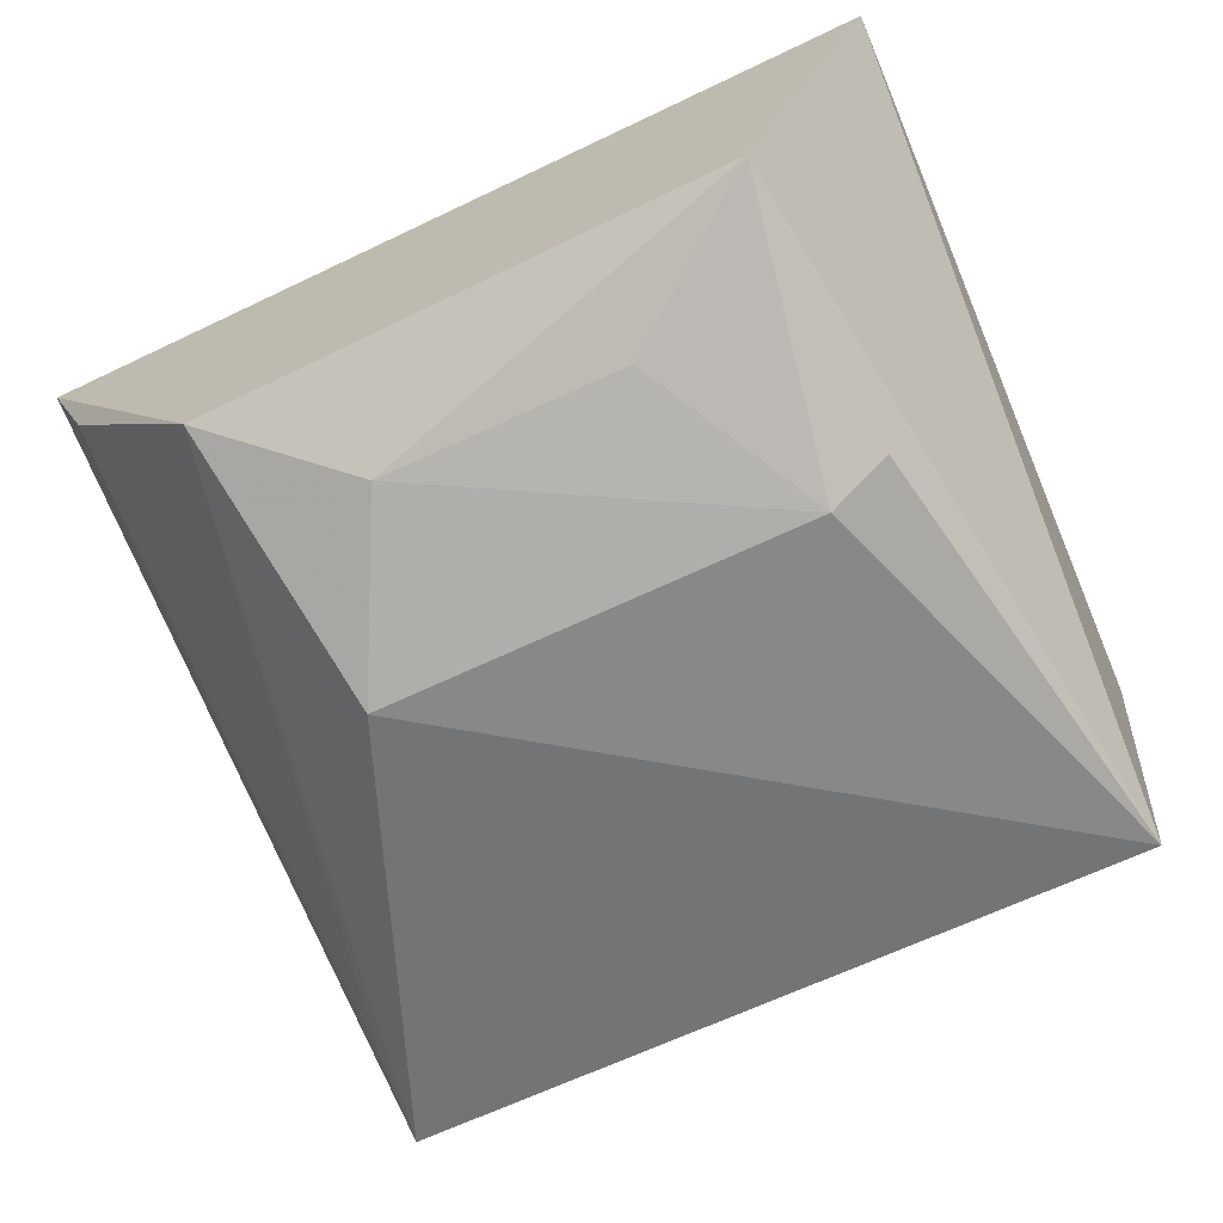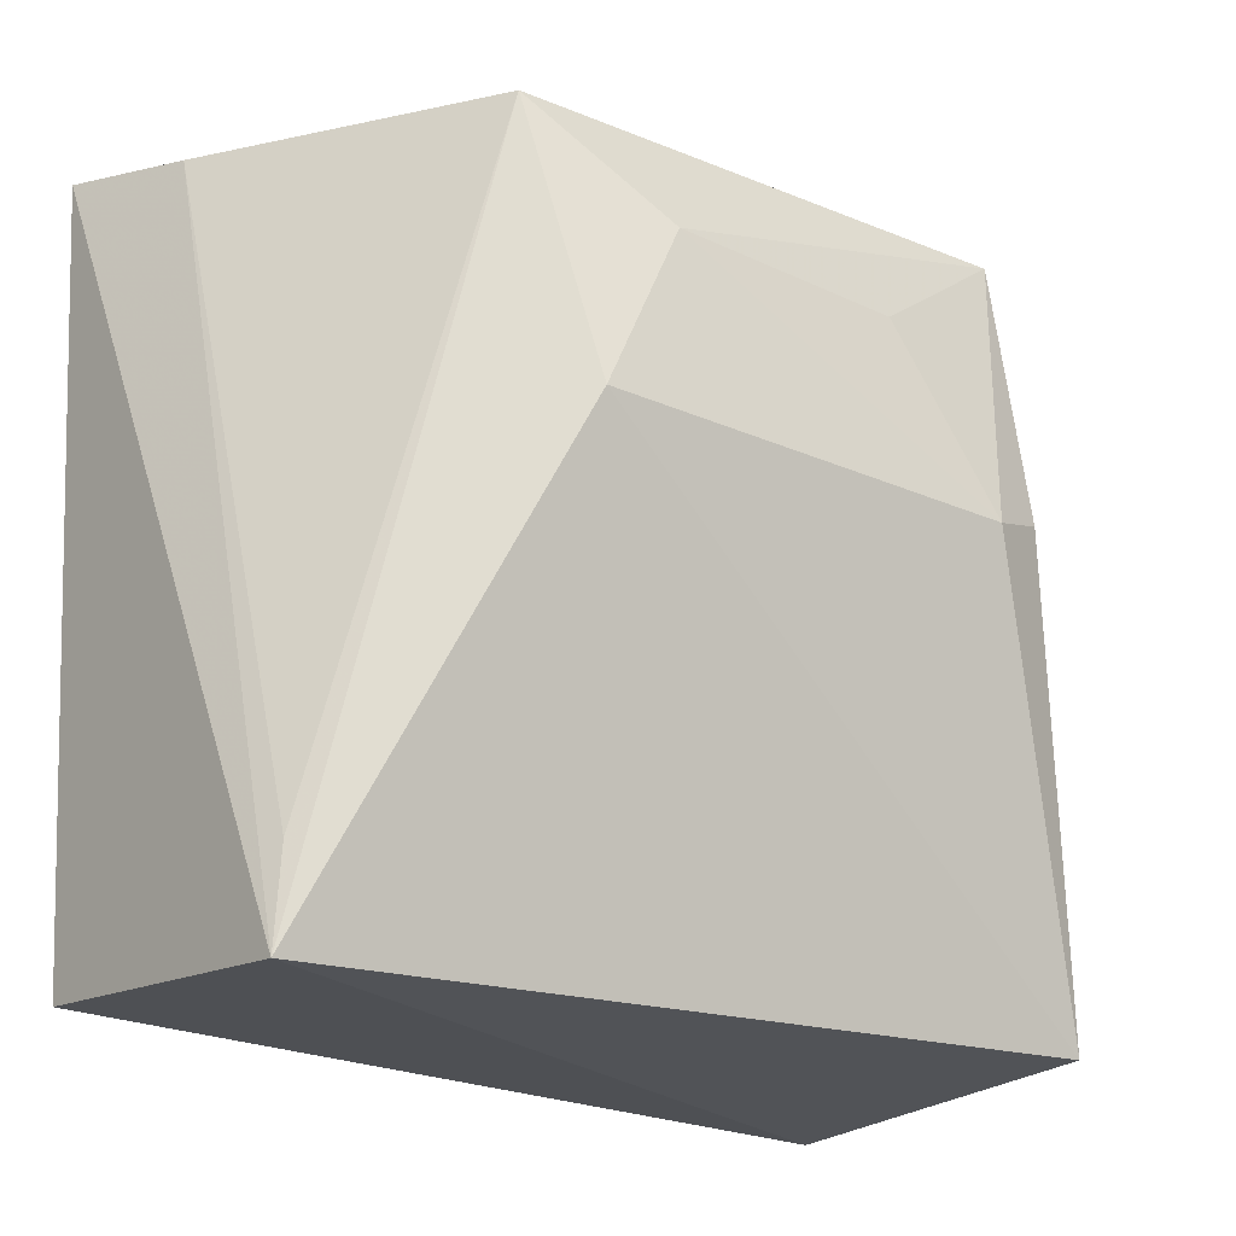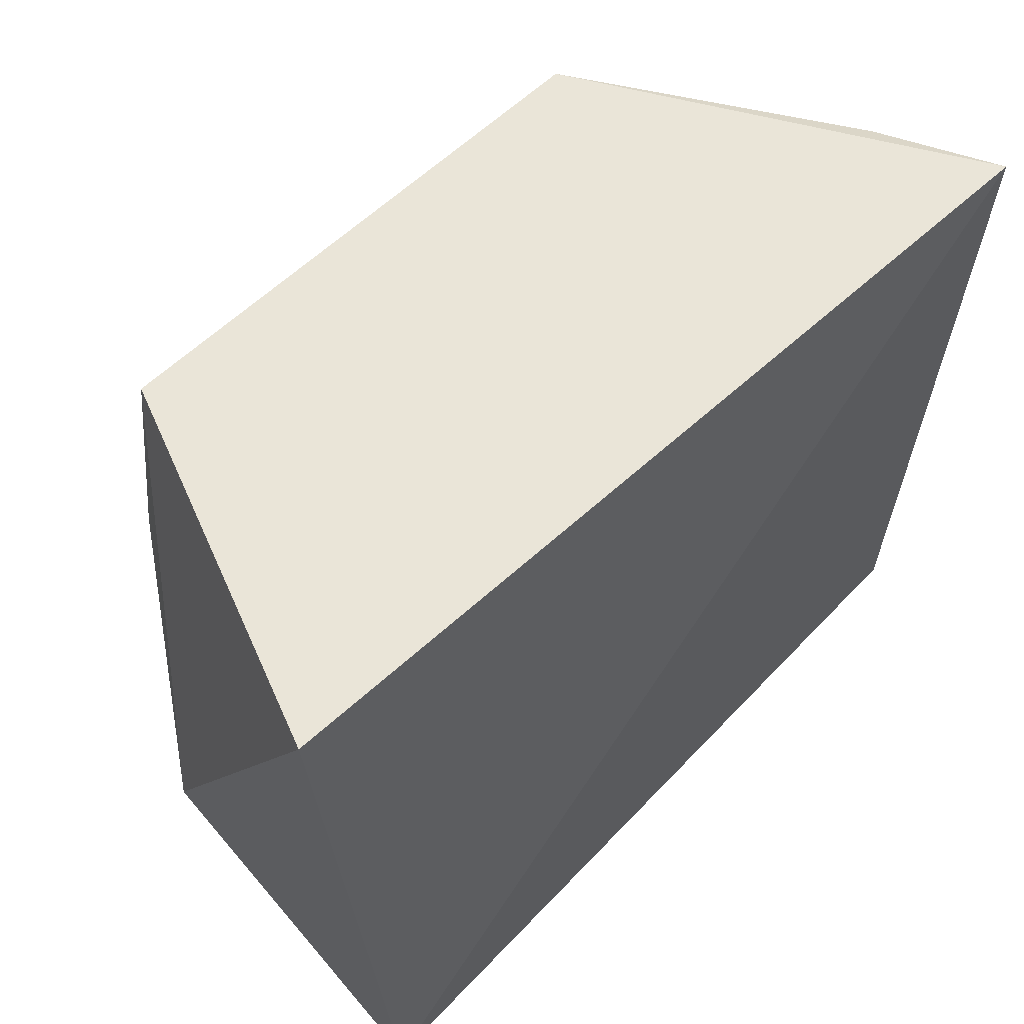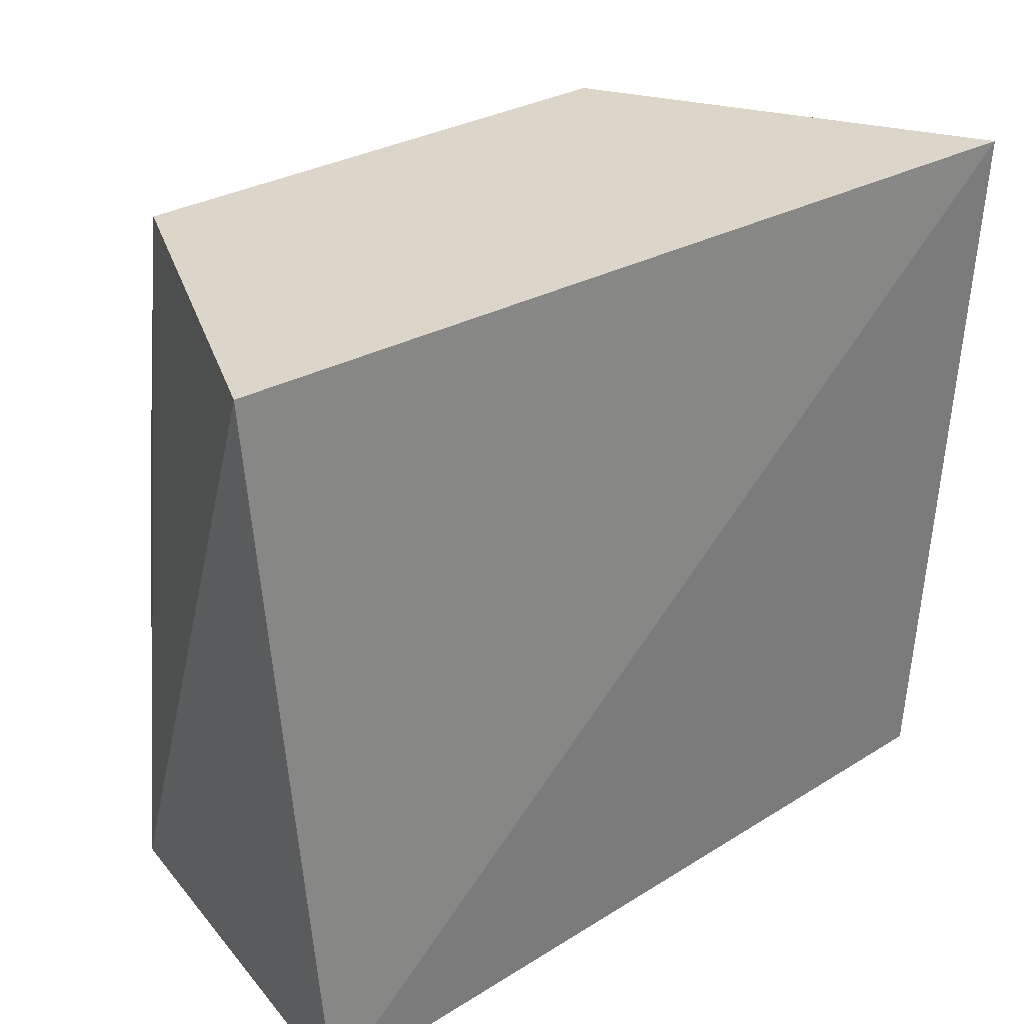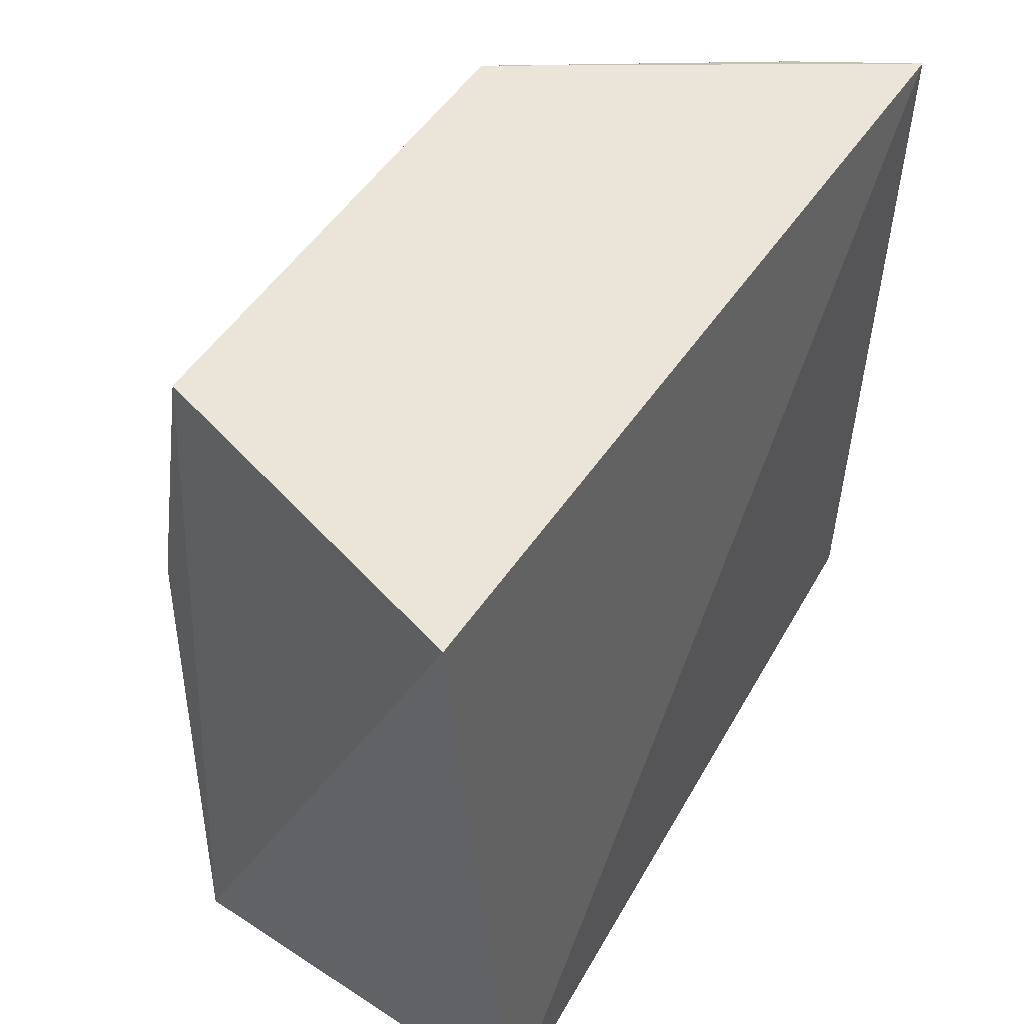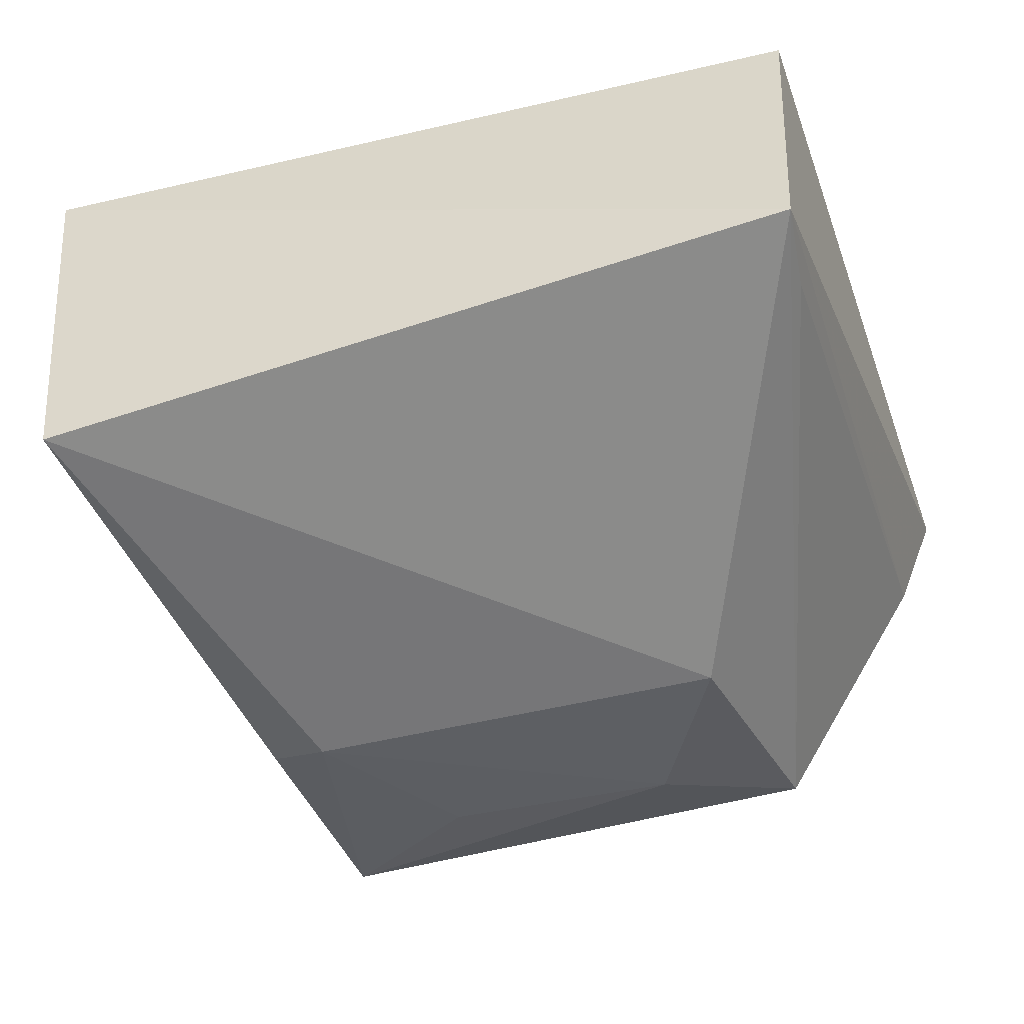
<metadata>
{"format":"obj","ext":"obj","renderer":"f3d","projection":"perspective","resolution":1024,"background":"white","views":[{"elev":-71.9,"azim":25.1,"up":"+Y"},{"elev":-21.1,"azim":-37.7,"up":"+Z"},{"elev":59.6,"azim":134.5,"up":"+Z"},{"elev":32.9,"azim":141.3,"up":"+Z"},{"elev":49.2,"azim":119.9,"up":"+Z"},{"elev":-47.4,"azim":-163.5,"up":"+Y"}]}
</metadata>
<code>
v 0.04613 0.007205 -0.2367
v 0.05992 0.01033 -0.3554
v 0.06994 0.06704 -0.2337
v -0.07329 0.07231 -0.2346
v -0.06476 0.02068 -0.3579
v -0.0335 -0.002773 -0.2835
v 0.06579 0.07499 -0.3572
v 0.0367 -0.002623 -0.2842
v -0.04002 0.008222 -0.2376
v -0.06691 0.07212 -0.3545
v 0.04706 0.0008872 -0.281
v -0.01849 0.0008126 -0.2544
v -0.06629 0.05203 -0.2374
v 0.0207 0.00182 -0.255
v -0.06341 0.02133 -0.3429
f 1 2 3
f 1 3 4
f 6 5 2
f 7 3 2
f 7 2 5
f 7 4 3
f 8 6 2
f 9 1 4
f 9 5 6
f 10 7 5
f 10 5 4
f 10 4 7
f 11 8 2
f 11 2 1
f 11 1 8
f 12 6 8
f 12 9 6
f 12 1 9
f 13 9 4
f 13 4 5
f 14 12 8
f 14 8 1
f 14 1 12
f 15 13 5
f 15 5 9
f 15 9 13

</code>
